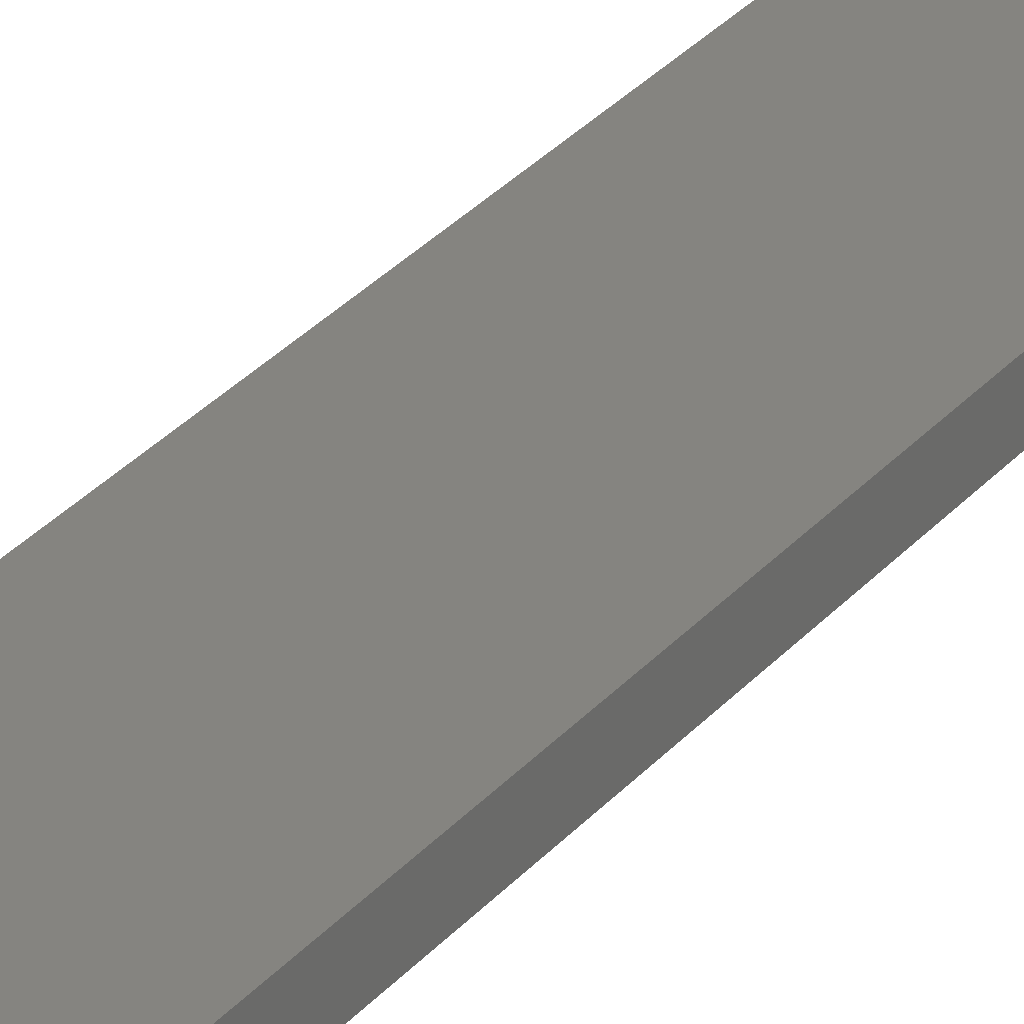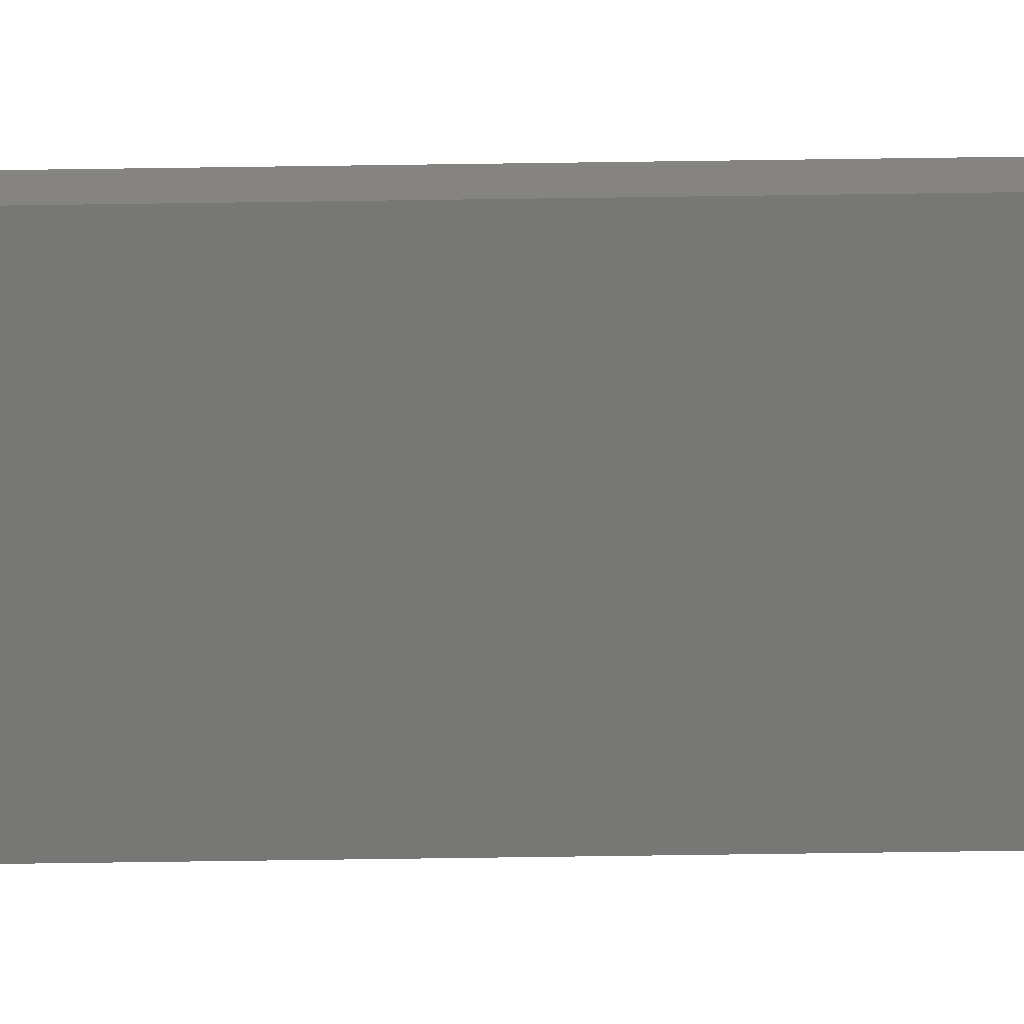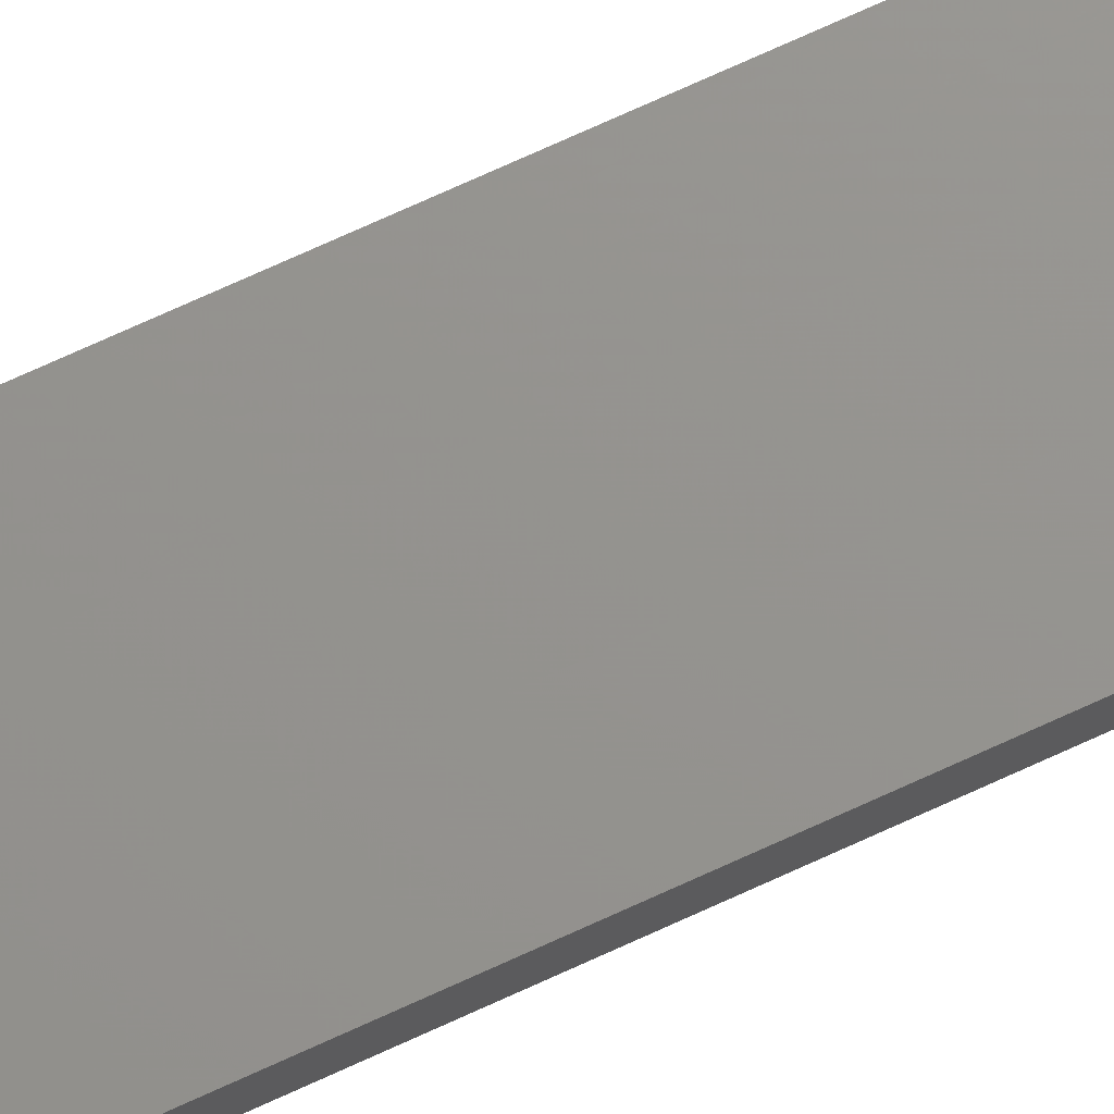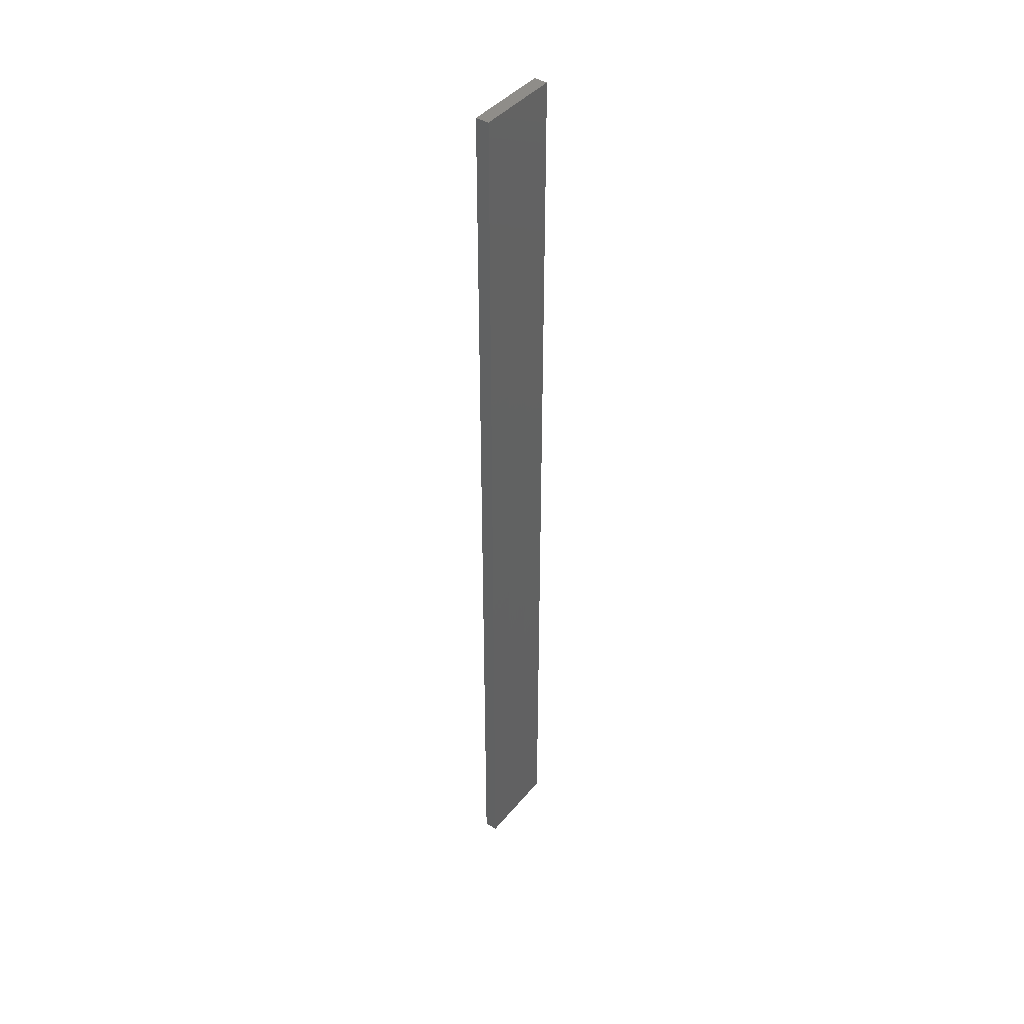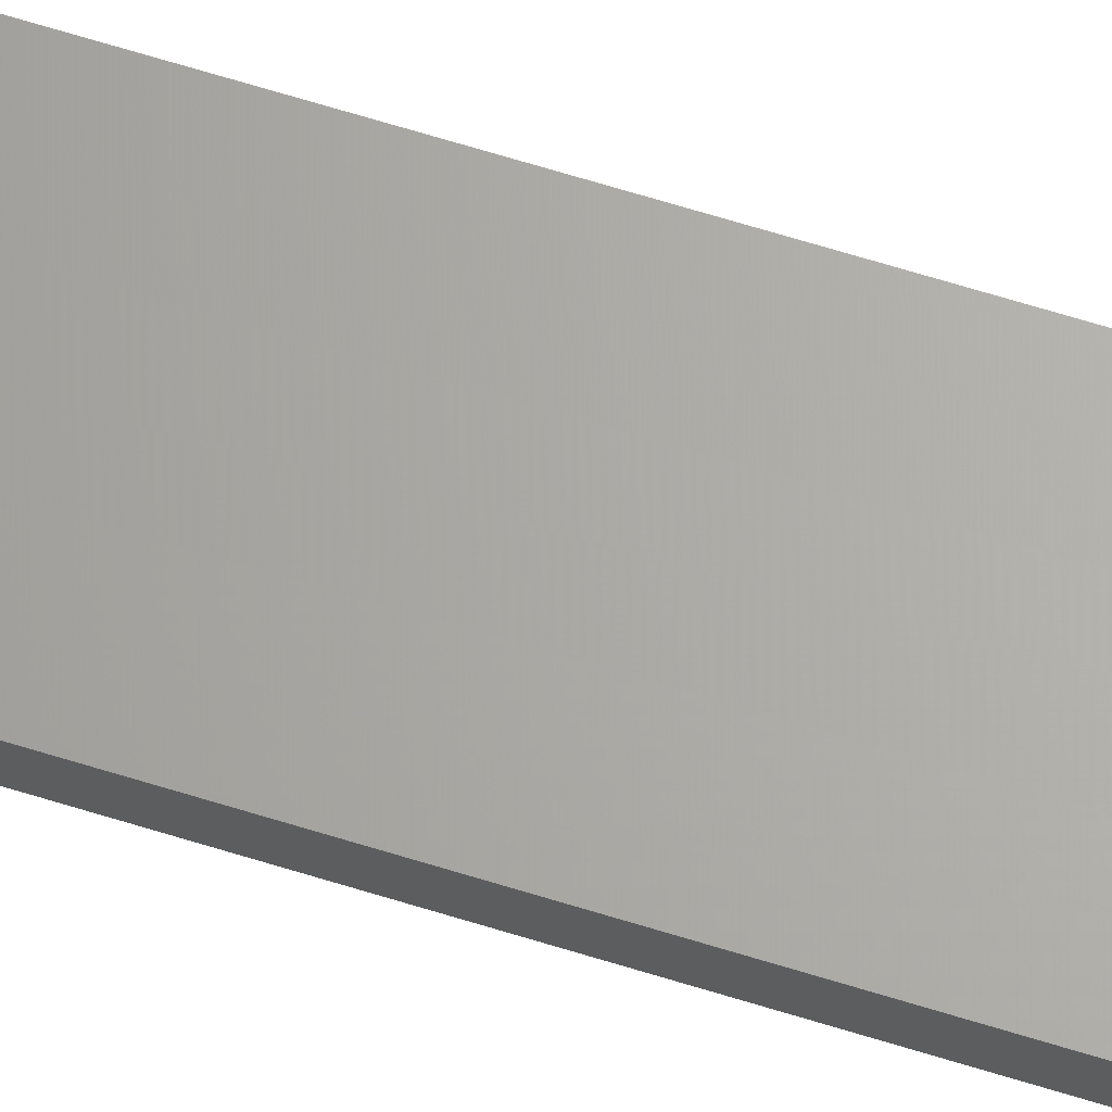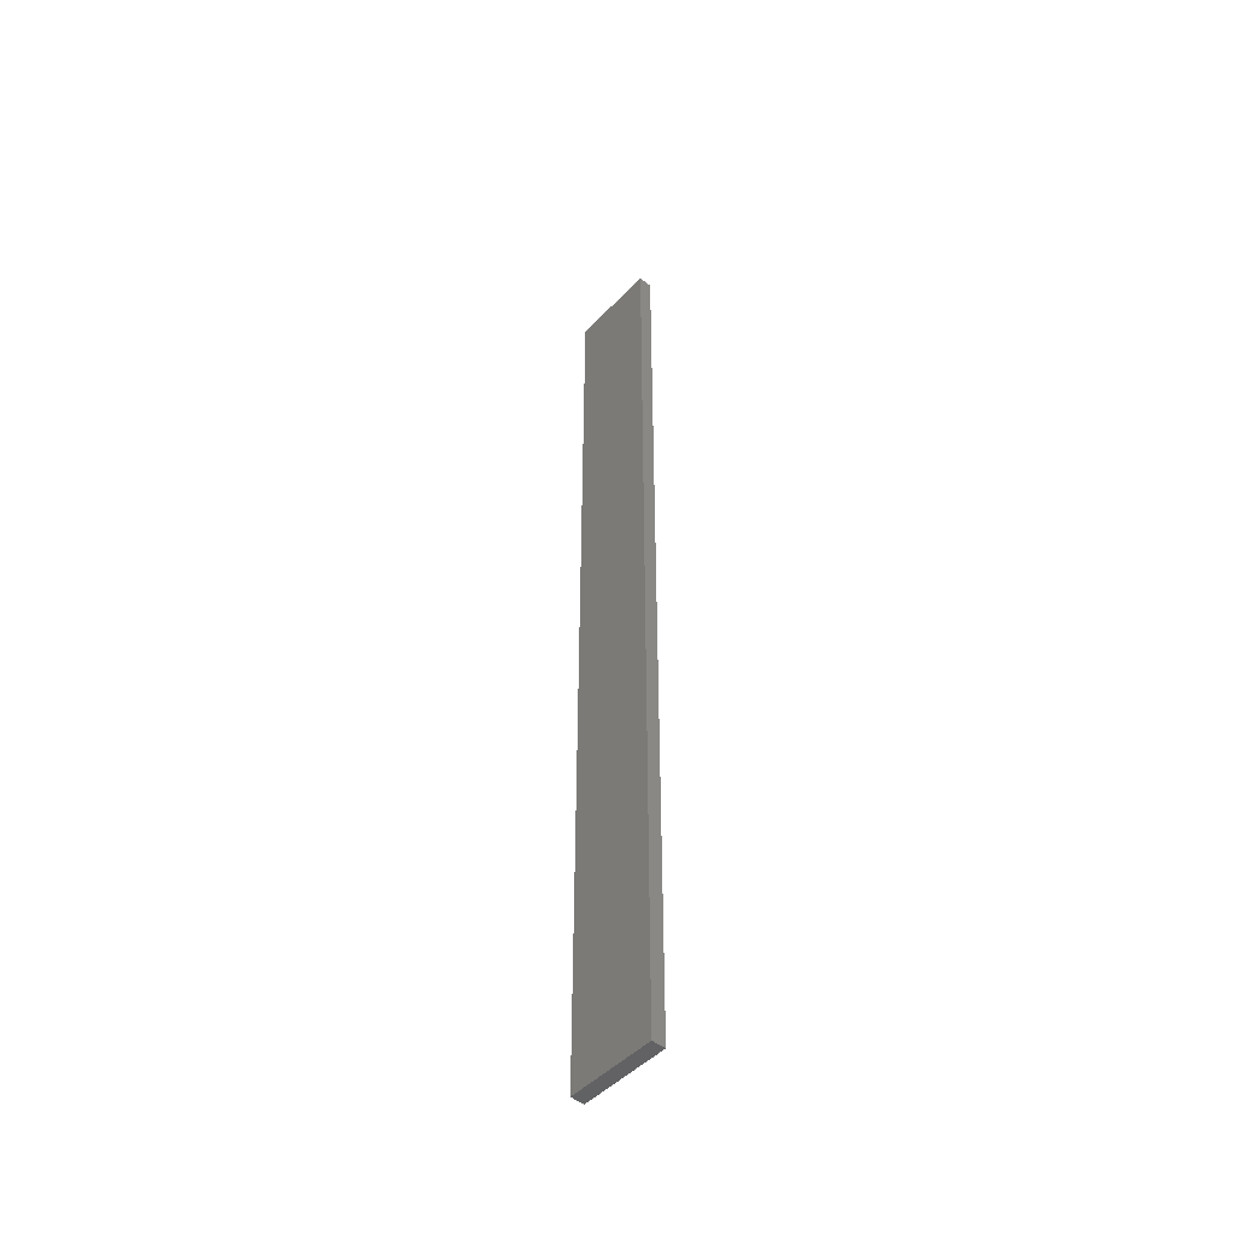
<metadata>
{"format":"stl","ext":"stl","renderer":"f3d","projection":"perspective","resolution":1024,"background":"white","views":[{"elev":19.6,"azim":23.0,"up":"+Y"},{"elev":-69.7,"azim":-89.2,"up":"+Y"},{"elev":71.3,"azim":65.2,"up":"+Y"},{"elev":41.8,"azim":126.0,"up":"+Z"},{"elev":65.9,"azim":-72.6,"up":"+Y"},{"elev":-48.2,"azim":49.0,"up":"+Z"}]}
</metadata>
<code>
# stl→obj: 16 verts, 28 faces
v -0.1612 -4.35 -248.5
v -0.05288 -4.35 -248.5
v -0.05288 -4.35 -244.9
v -0.1612 -4.35 -244.9
v -0.2696 -4.351 -248.5
v -0.2696 -4.351 -244.9
v -0.3779 -4.351 -248.5
v -0.3779 -4.351 -244.9
v -0.3779 -4.301 -244.9
v -0.3779 -4.301 -248.5
v -0.05308 -4.3 -244.9
v -0.1613 -4.3 -248.5
v -0.1613 -4.3 -244.9
v -0.05308 -4.3 -248.5
v -0.2696 -4.301 -248.5
v -0.2696 -4.301 -244.9
f 1 2 3
f 1 3 4
f 5 4 6
f 5 1 4
f 7 6 8
f 7 5 6
f 7 9 10
f 8 9 7
f 11 12 13
f 14 12 11
f 13 15 16
f 12 15 13
f 16 10 9
f 15 10 16
f 14 3 2
f 11 3 14
f 16 9 8
f 6 16 8
f 13 16 6
f 4 13 6
f 3 11 13
f 3 13 4
f 10 15 7
f 15 5 7
f 15 12 5
f 12 1 5
f 12 14 1
f 14 2 1

</code>
